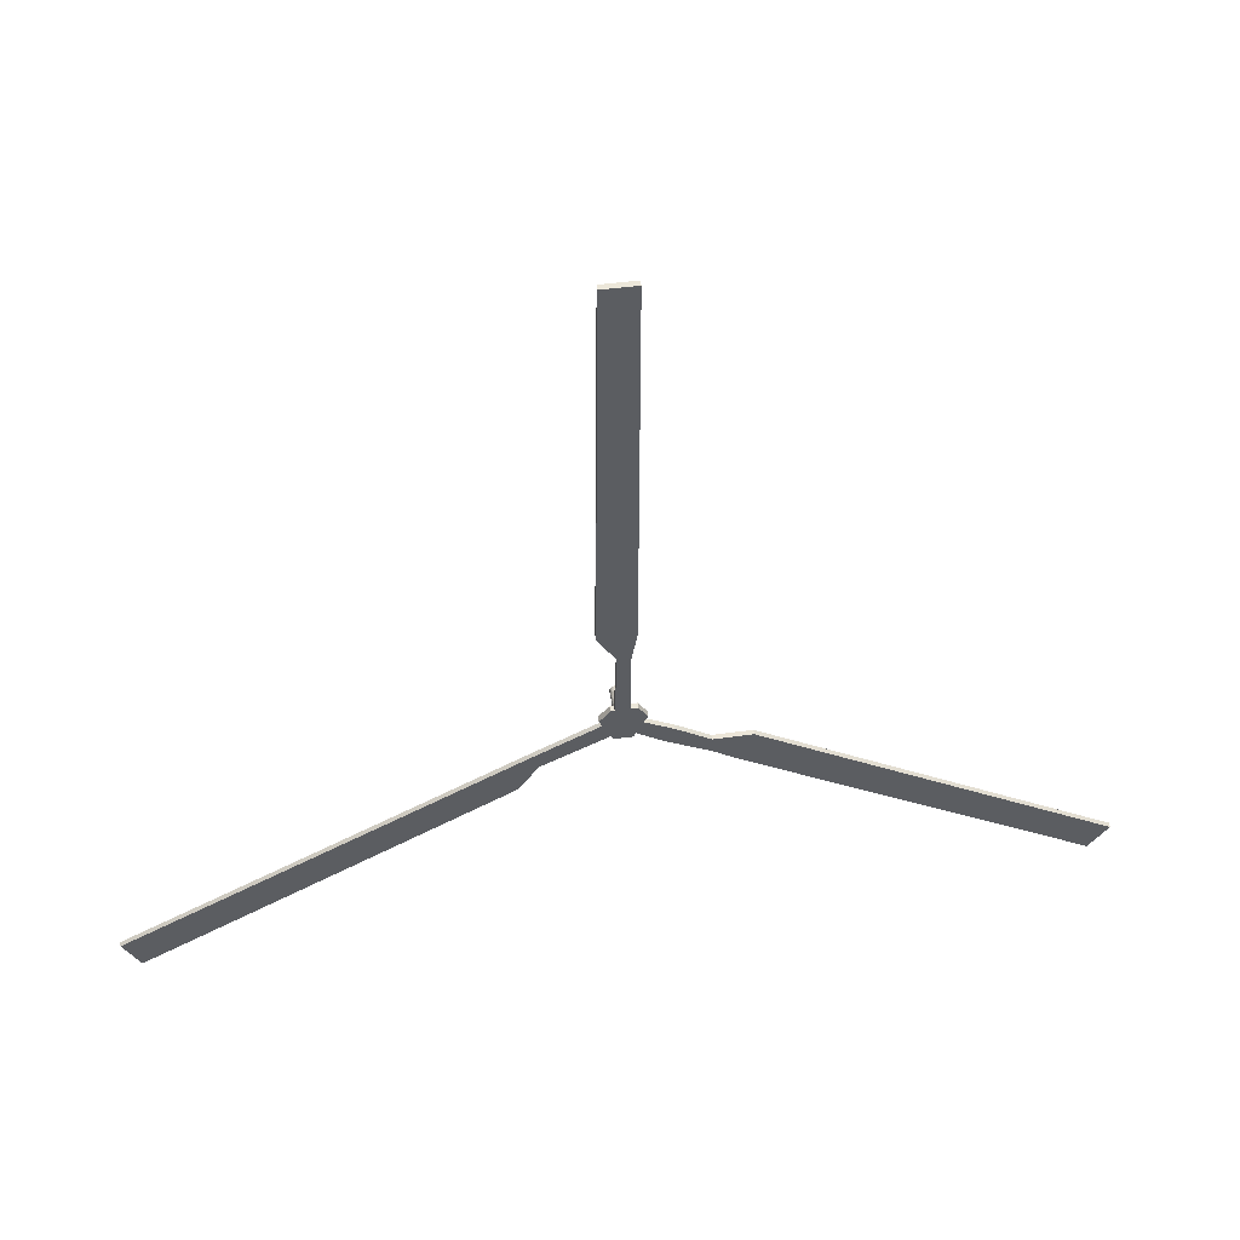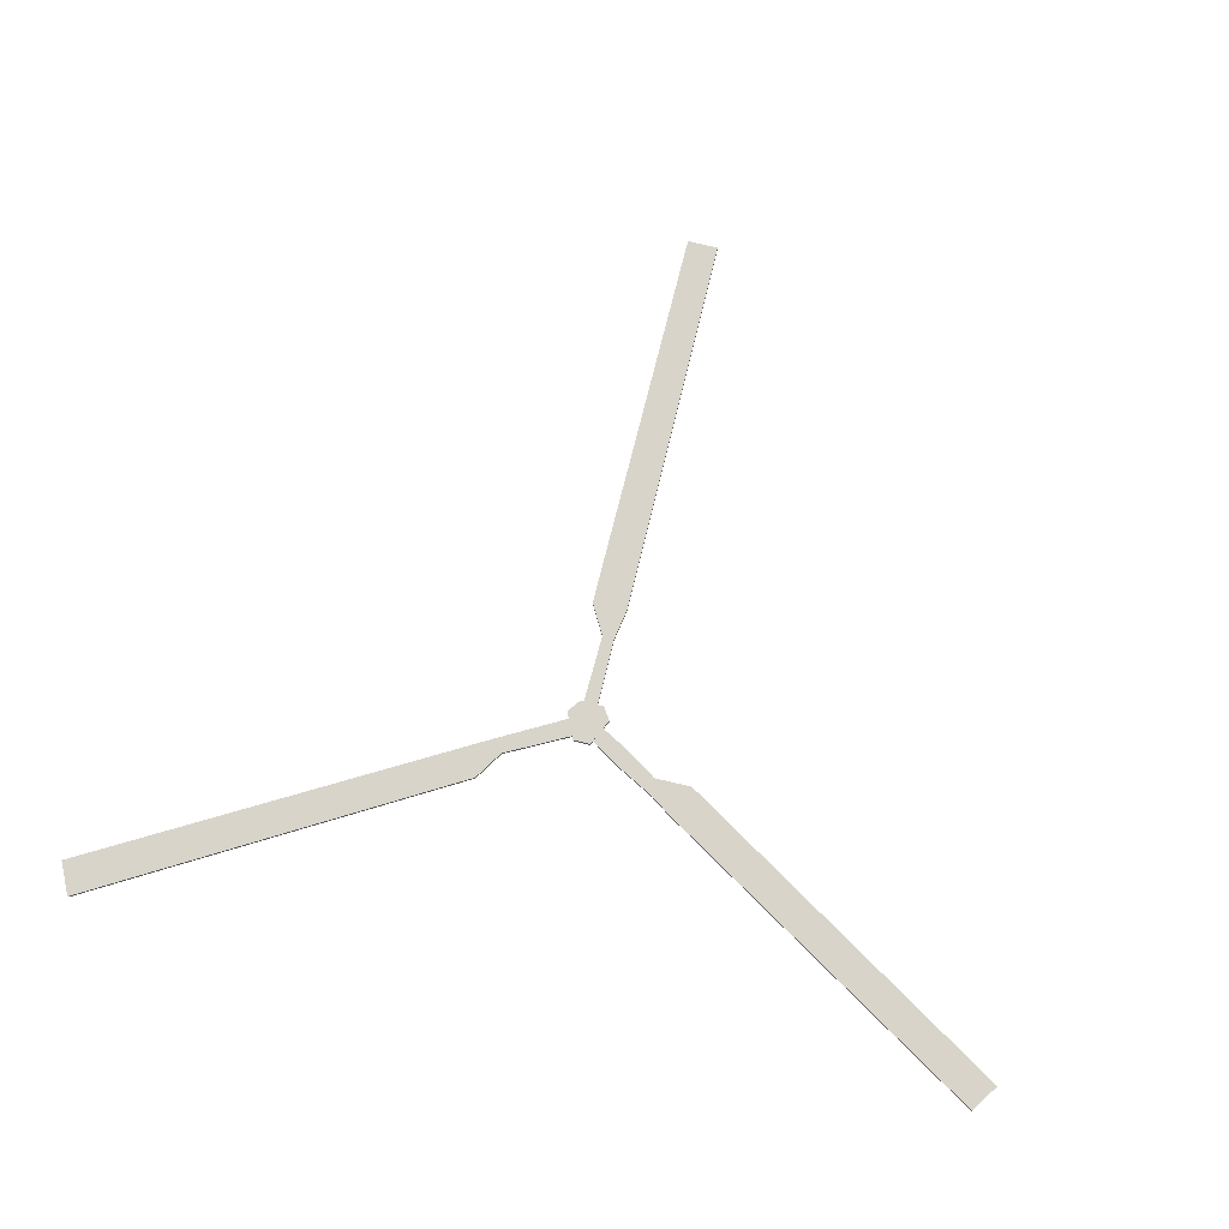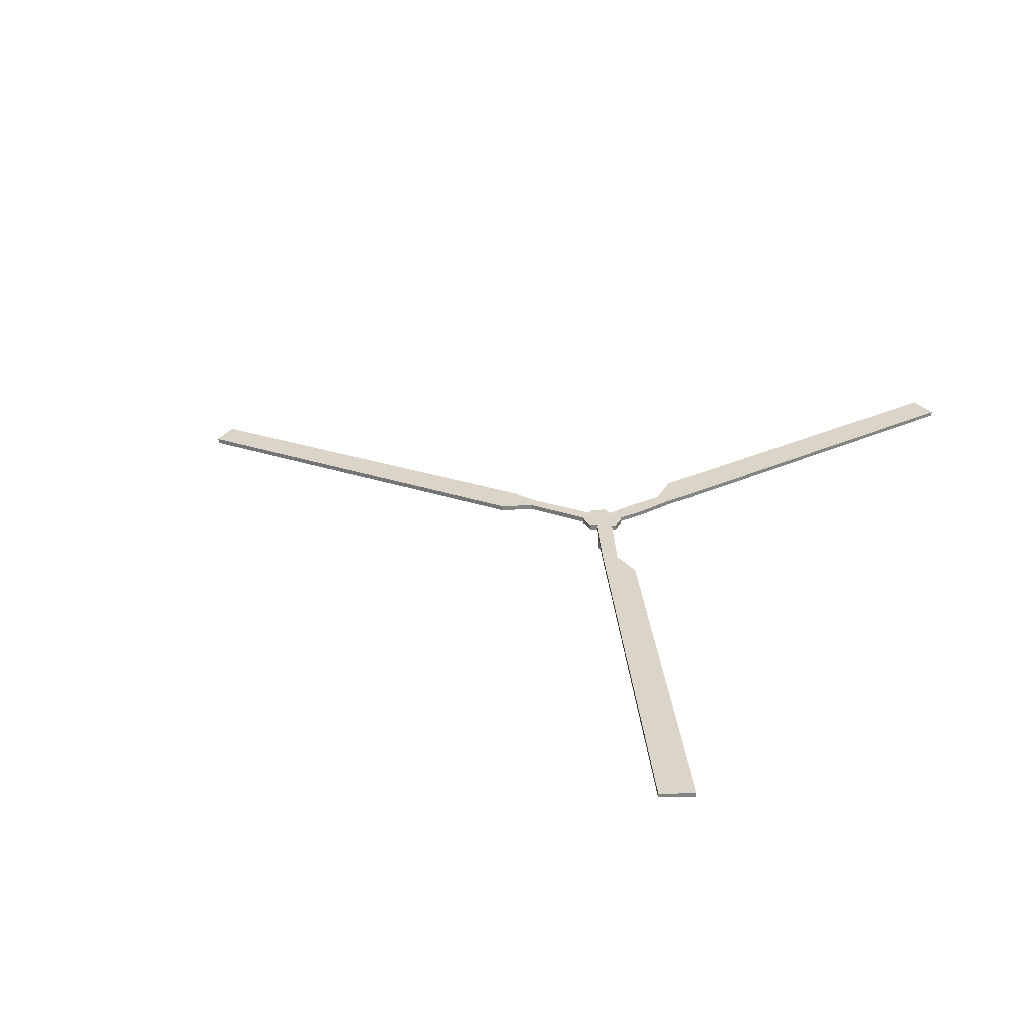
<metadata>
{"format":"obj","ext":"obj","renderer":"f3d","projection":"perspective","resolution":1024,"background":"white","views":[{"elev":51.2,"azim":171.9,"up":"+Z"},{"elev":75.3,"azim":-166.4,"up":"+Y"},{"elev":29.4,"azim":115.2,"up":"+Y"}]}
</metadata>
<code>
v -0.6579 0.8515 -0.001071
v -18.37 0.8515 -9.896
v -17.62 0.8515 -11
v -0.4065 0.8515 -0.5686
v -0.6579 1.041 -0.00107
v -18.37 1.041 -9.896
v -17.62 1.041 -11
v -0.4065 1.041 -0.5686
v -4.609 0.8515 -1.465
v -3.959 0.8515 -2.718
v -4.609 1.041 -1.465
v -3.959 1.041 -2.718
v -3.203 0.8515 -2.197
v -3.203 1.041 -2.197
v -3.129 0.8515 -1.482
v -3.129 1.041 -1.482
v -1.498 0.8515 -1.284
v -1.498 1.041 -1.284
v -1.834 0.8515 -0.6372
v -1.834 1.041 -0.6372
v 0.3244 0.8693 -0.5804
v 17.7 0.8693 -11.27
v 18.32 0.8693 -9.971
v 0.629 0.8693 0.05642
v 0.3244 1.051 -0.5804
v 17.7 1.051 -11.27
v 18.32 1.051 -9.971
v 0.629 1.051 0.05642
v 3.65 1.051 -3.095
v 3.65 0.8693 -3.095
v 4.312 1.051 -1.992
v 4.312 0.8693 -1.992
v 2.896 0.8693 -1.923
v 3.315 1.051 -1.424
v 2.896 1.051 -1.923
v 3.315 0.8693 -1.424
v -0.5313 0.8627 20.73
v -0.2944 0.8627 0.7635
v 0.2646 0.8627 0.7874
v 0.7275 0.8627 20.73
v -0.5313 1.073 20.73
v -0.2944 1.073 0.7635
v 0.2646 1.073 0.7874
v 0.7275 1.073 20.73
v -0.5076 1.073 4.806
v -0.5076 0.8627 4.806
v 0.8807 1.073 4.806
v 0.8807 0.8627 4.806
v -0.2955 1.073 3.581
v 0.1847 0.8627 3.581
v -0.2955 0.8627 3.581
v 0.1847 1.073 3.581
v 0.4115 1.075 0.8309
v 0.3262 1.075 -0.7599
v -0.002768 1.075 -0.7599
v -0.002768 1.075 0.8309
v 0.4115 0.8496 0.8309
v 0.3262 0.8496 -0.7599
v -0.002768 0.8496 -0.7599
v -0.002768 0.8496 0.8309
v 0.8052 1.075 0.3076
v 0.8052 0.8496 0.3076
v -0.002768 0.8496 0.3076
v -0.002768 1.075 0.3076
v -0.5494 1.075 0.8309
v -0.3816 1.075 -0.7599
v -0.885 1.075 0.3076
v -0.885 0.8496 0.3076
v -0.5494 0.8496 0.8309
v -0.3816 0.8496 -0.7599
v -0.003727 -0.4599 -0.2597
v -0.003727 0.9584 -0.2597
v 0.04268 -0.4599 -0.2552
v 0.04268 0.9584 -0.2552
v 0.0873 -0.4599 -0.2416
v 0.0873 0.9584 -0.2416
v 0.1284 -0.4599 -0.2197
v 0.1284 0.9584 -0.2197
v 0.1645 -0.4599 -0.1901
v 0.1645 0.9584 -0.1901
v 0.1941 -0.4599 -0.154
v 0.1941 0.9584 -0.154
v 0.216 -0.4599 -0.1129
v 0.216 0.9584 -0.1129
v 0.2296 -0.4599 -0.06828
v 0.2296 0.9584 -0.06828
v 0.2341 -0.4599 -0.02187
v 0.2341 0.9584 -0.02187
v 0.2296 -0.4599 0.02453
v 0.2296 0.9584 0.02453
v 0.216 -0.4599 0.06915
v 0.216 0.9584 0.06915
v 0.1941 -0.4599 0.1103
v 0.1941 0.9584 0.1103
v 0.1645 -0.4599 0.1463
v 0.1645 0.9584 0.1463
v 0.1284 -0.4599 0.1759
v 0.1284 0.9584 0.1759
v 0.0873 -0.4599 0.1979
v 0.0873 0.9584 0.1979
v 0.04268 -0.4599 0.2114
v 0.04268 0.9584 0.2114
v -0.003727 -0.4599 0.216
v -0.003727 0.9584 0.216
v -0.05013 -0.4599 0.2114
v -0.05013 0.9584 0.2114
v -0.09476 -0.4599 0.1979
v -0.09476 0.9584 0.1979
v -0.1359 -0.4599 0.1759
v -0.1359 0.9584 0.1759
v -0.1719 -0.4599 0.1463
v -0.1719 0.9584 0.1463
v -0.2015 -0.4599 0.1103
v -0.2015 0.9584 0.1103
v -0.2235 -0.4599 0.06915
v -0.2235 0.9584 0.06915
v -0.237 -0.4599 0.02453
v -0.237 0.9584 0.02453
v -0.2416 -0.4599 -0.02187
v -0.2416 0.9584 -0.02187
v -0.237 -0.4599 -0.06828
v -0.237 0.9584 -0.06828
v -0.2235 -0.4599 -0.1129
v -0.2235 0.9584 -0.1129
v -0.2015 -0.4599 -0.154
v -0.2015 0.9584 -0.154
v -0.1719 -0.4599 -0.1901
v -0.1719 0.9584 -0.1901
v -0.1359 -0.4599 -0.2197
v -0.1359 0.9584 -0.2197
v -0.09476 -0.4599 -0.2416
v -0.09476 0.9584 -0.2416
v -0.05013 -0.4599 -0.2552
v -0.05013 0.9584 -0.2552
f 9 2 3
f 11 12 7
f 11 6 2
f 2 6 7
f 18 8 4
f 5 1 4
f 15 9 10
f 16 14 12
f 15 16 11
f 3 7 12
f 12 14 13
f 19 15 13
f 20 18 14
f 19 20 16
f 14 18 17
f 1 19 17
f 5 8 18
f 1 5 20
f 26 22 30
f 27 23 22
f 28 24 36
f 25 21 24
f 22 23 32
f 31 27 26
f 35 29 30
f 31 32 23
f 30 32 36
f 34 31 29
f 31 34 36
f 35 33 21
f 21 33 36
f 34 35 25
f 42 38 51
f 43 39 38
f 44 40 48
f 41 37 40
f 38 39 50
f 52 43 42
f 45 46 37
f 47 48 50
f 37 46 48
f 47 45 41
f 49 51 46
f 51 50 48
f 47 52 49
f 52 50 39
f 61 54 55
f 53 57 62
f 59 58 62
f 59 63 68
f 56 60 57
f 54 58 59
f 61 64 56
f 61 62 58
f 60 63 62
f 56 64 67
f 60 69 68
f 66 70 68
f 56 65 69
f 67 68 69
f 55 66 67
f 59 70 66
f 72 74 73
f 74 76 75
f 76 78 77
f 78 80 79
f 80 82 81
f 82 84 83
f 84 86 85
f 86 88 87
f 88 90 89
f 90 92 91
f 92 94 93
f 94 96 95
f 96 98 97
f 98 100 99
f 100 102 101
f 102 104 103
f 104 106 105
f 106 108 107
f 108 110 109
f 110 112 111
f 112 114 113
f 114 116 115
f 116 118 117
f 118 120 119
f 120 122 121
f 122 124 123
f 124 126 125
f 125 126 128
f 128 130 129
f 130 132 131
f 120 74 130
f 134 72 71
f 132 134 133
f 119 129 95
f 10 9 3
f 6 11 7
f 9 11 2
f 3 2 7
f 17 18 4
f 8 5 4
f 13 15 10
f 11 16 12
f 9 15 11
f 10 3 12
f 10 12 13
f 17 19 13
f 16 20 14
f 15 19 16
f 13 14 17
f 4 1 17
f 20 5 18
f 19 1 20
f 29 26 30
f 26 27 22
f 34 28 36
f 28 25 24
f 30 22 32
f 29 31 26
f 33 35 30
f 27 31 23
f 33 30 36
f 35 34 29
f 32 31 36
f 25 35 21
f 24 21 36
f 28 34 25
f 49 42 51
f 42 43 38
f 47 44 48
f 44 41 40
f 51 38 50
f 49 52 42
f 41 45 37
f 52 47 50
f 40 37 48
f 44 47 41
f 45 49 46
f 46 51 48
f 45 47 49
f 43 52 39
f 64 61 55
f 61 53 62
f 63 59 62
f 70 59 68
f 53 56 57
f 55 54 59
f 53 61 56
f 54 61 58
f 57 60 62
f 65 56 67
f 63 60 68
f 67 66 68
f 60 56 69
f 65 67 69
f 64 55 67
f 55 59 66
f 71 72 73
f 73 74 75
f 75 76 77
f 77 78 79
f 79 80 81
f 81 82 83
f 83 84 85
f 85 86 87
f 87 88 89
f 89 90 91
f 91 92 93
f 93 94 95
f 95 96 97
f 97 98 99
f 99 100 101
f 101 102 103
f 103 104 105
f 105 106 107
f 107 108 109
f 109 110 111
f 111 112 113
f 113 114 115
f 115 116 117
f 117 118 119
f 119 120 121
f 121 122 123
f 123 124 125
f 127 125 128
f 127 128 129
f 129 130 131
f 74 80 76
f 128 124 120
f 82 80 84
f 96 94 92
f 80 88 84
f 92 90 88
f 102 100 98
f 102 96 104
f 110 108 106
f 114 112 110
f 114 110 116
f 118 96 120
f 110 118 116
f 126 124 128
f 134 132 130
f 74 72 134
f 80 74 88
f 96 92 88
f 131 132 133
f 98 96 102
f 110 106 104
f 80 78 76
f 124 122 120
f 74 134 130
f 88 86 84
f 96 110 104
f 118 110 96
f 130 128 120
f 133 134 71
f 120 96 74
f 88 74 96
f 71 73 133
f 109 119 95
f 123 125 127
f 119 121 123
f 119 109 117
f 115 109 113
f 109 111 113
f 107 109 105
f 103 95 101
f 99 101 97
f 91 93 95
f 87 89 91
f 83 85 87
f 79 81 83
f 75 77 79
f 75 79 73
f 101 95 97
f 119 123 127
f 73 129 133
f 73 87 95
f 129 131 133
f 87 91 95
f 79 83 87
f 73 79 87
f 109 115 117
f 129 73 95
f 109 103 105
f 103 109 95
f 127 129 119

</code>
